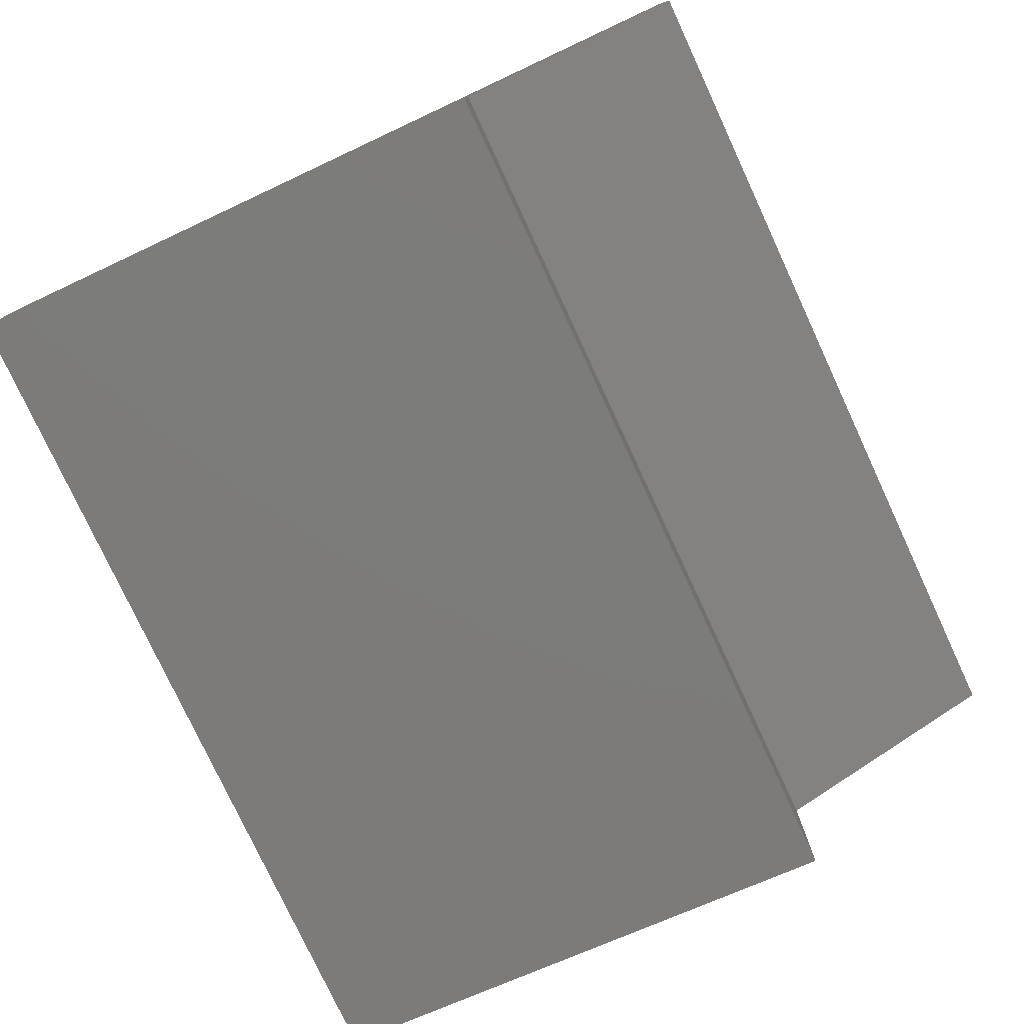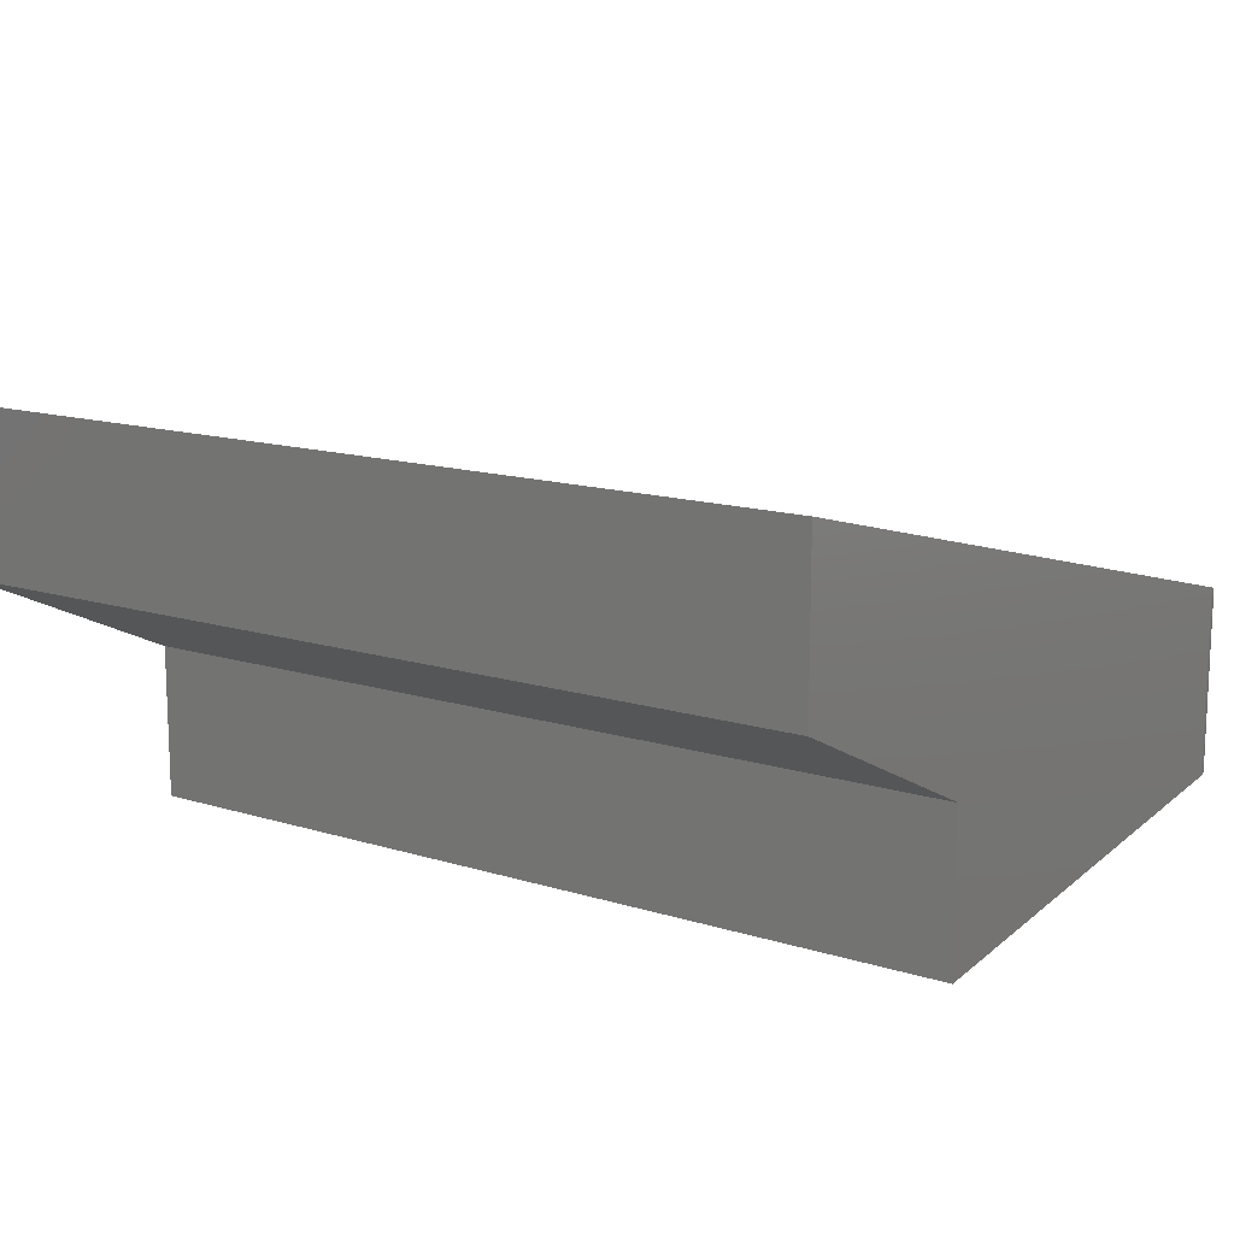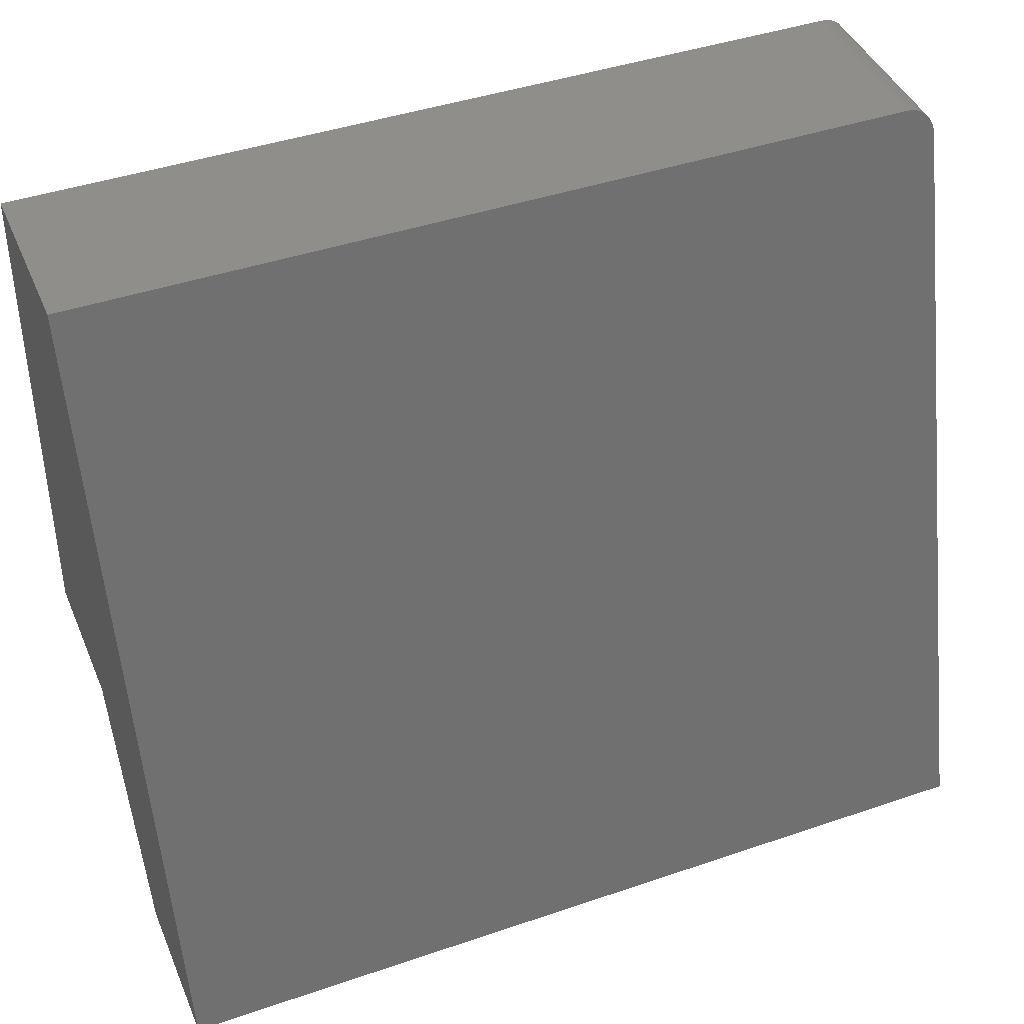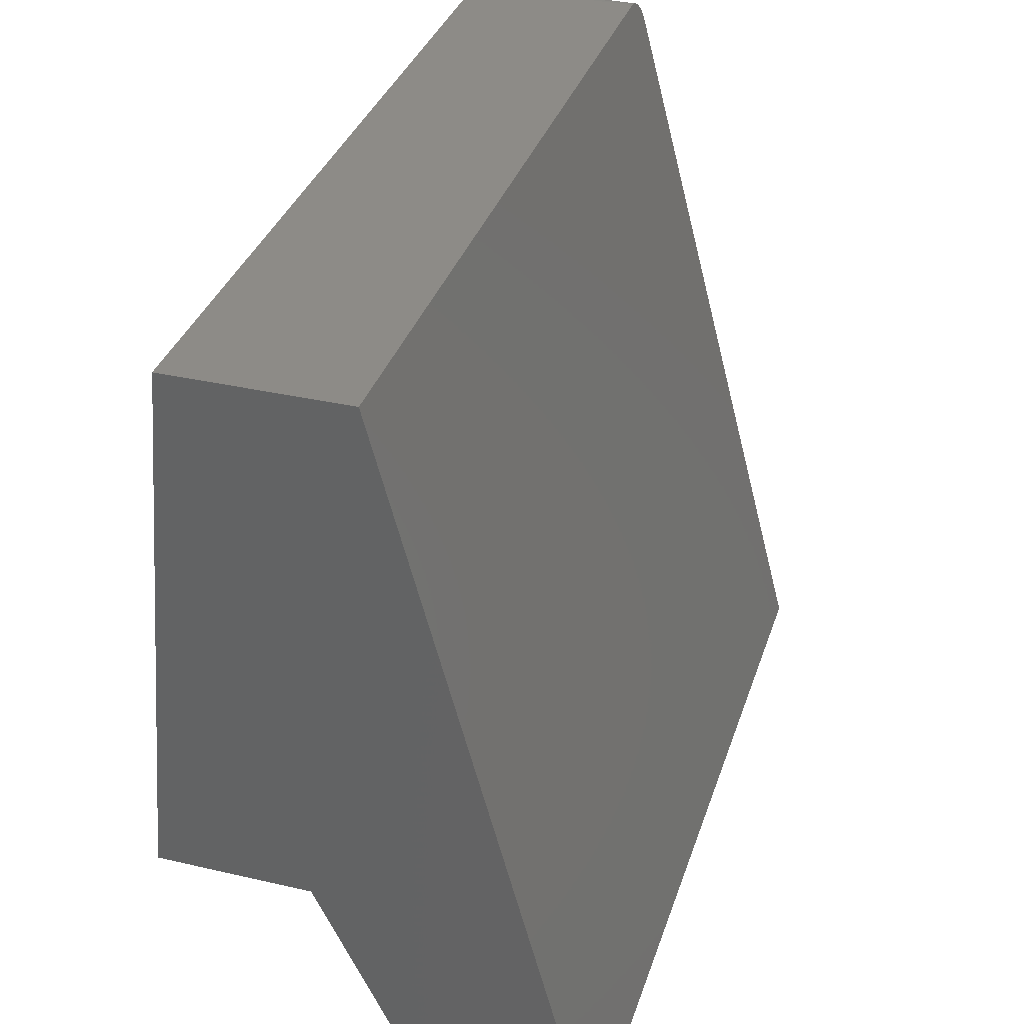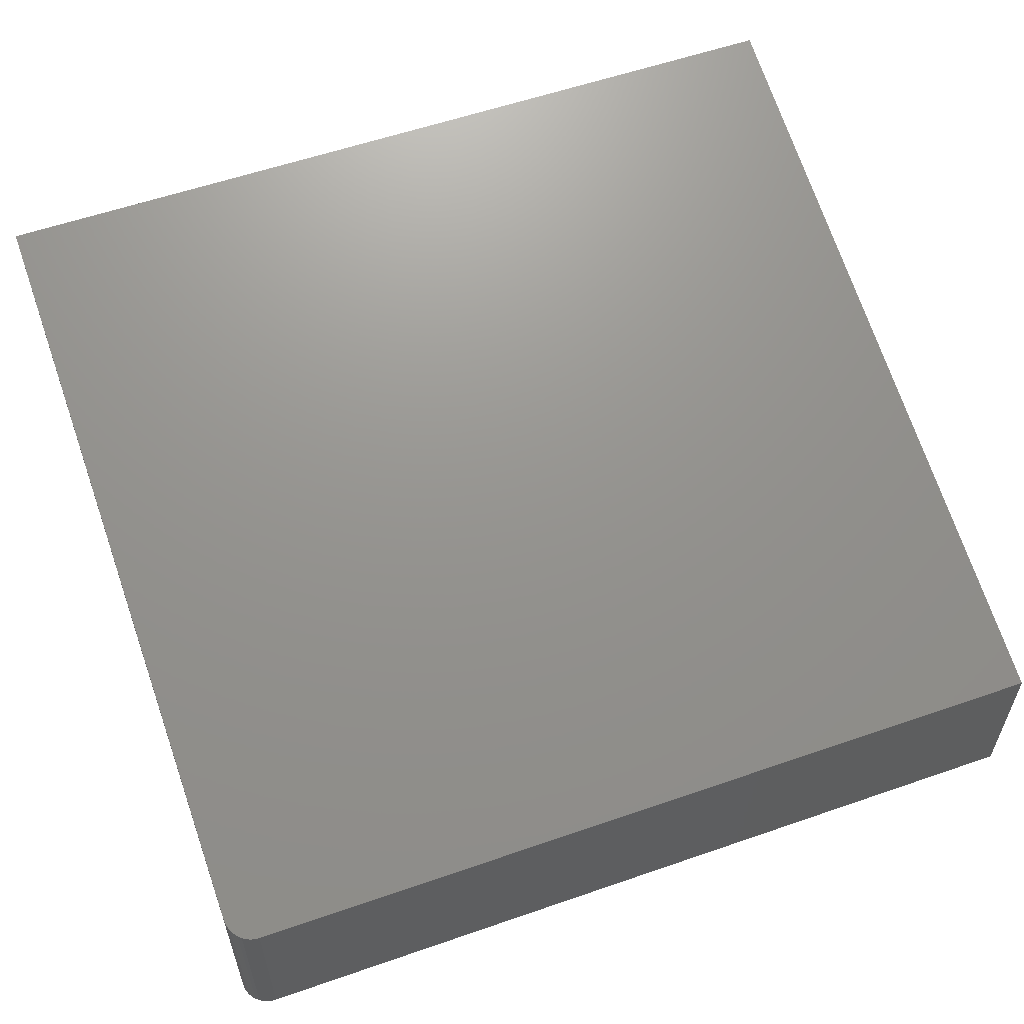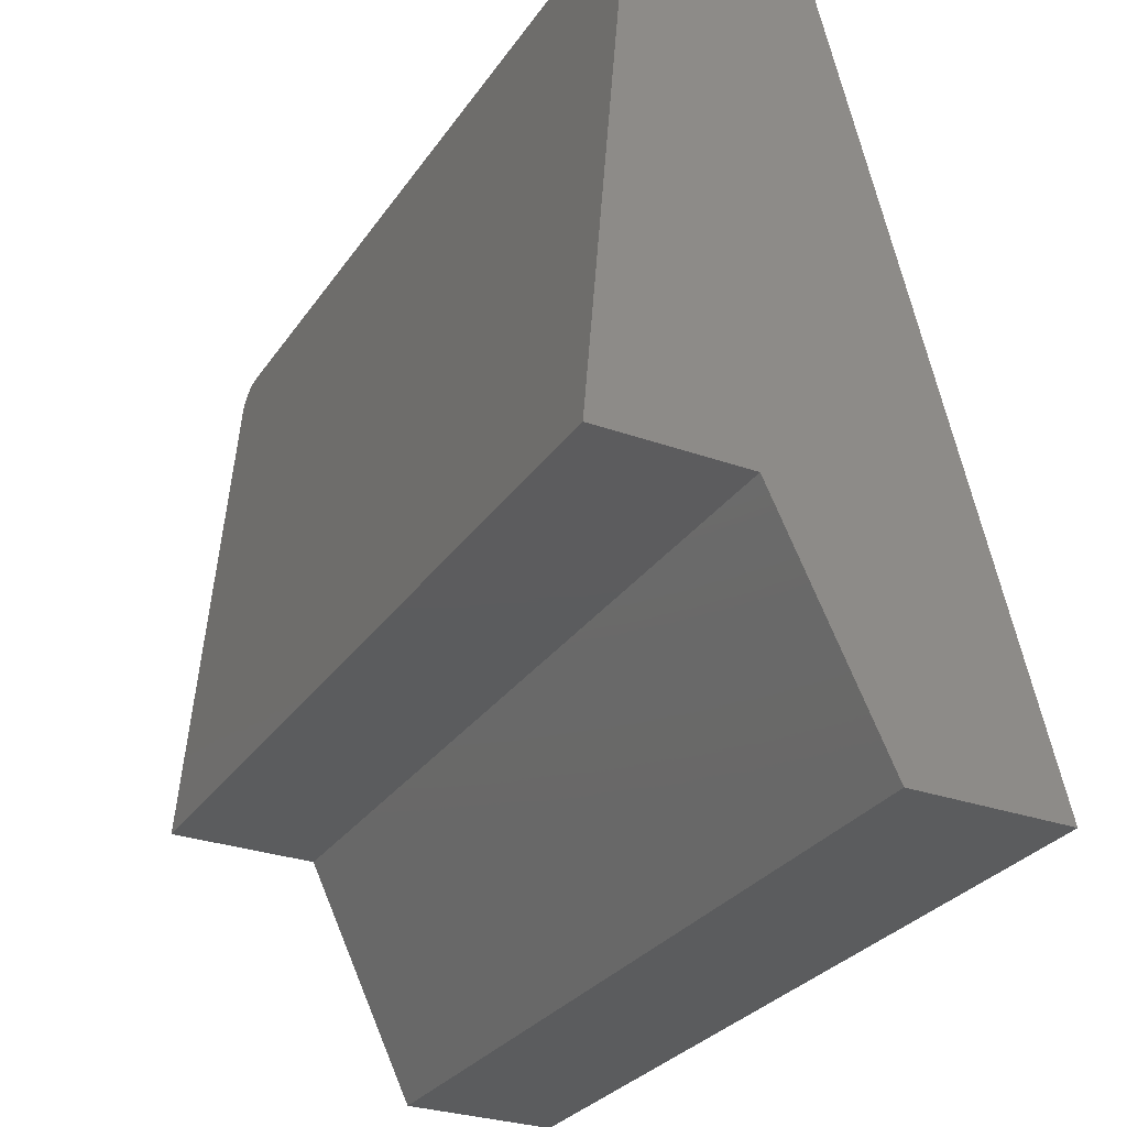
<metadata>
{"format":"stl","ext":"stl","renderer":"f3d","projection":"perspective","resolution":1024,"background":"white","views":[{"elev":-78.0,"azim":114.9,"up":"+Y"},{"elev":14.0,"azim":-145.4,"up":"+Y"},{"elev":42.9,"azim":157.9,"up":"+Z"},{"elev":34.8,"azim":107.2,"up":"+Z"},{"elev":57.6,"azim":-19.8,"up":"+Y"},{"elev":-29.3,"azim":62.1,"up":"+Z"}]}
</metadata>
<code>
# stl→obj: 32 verts, 60 faces
v -0.6016 0.2132 -1.305e-17
v -0.6016 0 0
v -0.6016 0.05987 0.7109
v -0.6016 0.3182 0.7109
v -0.6016 0.5921 -0.3316
v -0.6016 0.3711 -0.3316
v -0.5902 0.06219 0.7385
v -0.5746 0.063 0.7481
v -0.5803 0.0628 0.7457
v -0.5855 0.06252 0.7425
v 0.6016 0 0
v 0.6016 0.06316 0.75
v -0.5625 0.06316 0.75
v -0.5686 0.06312 0.7495
v -0.5942 0.06179 0.7338
v -0.5974 0.06135 0.7285
v -0.5997 0.06087 0.7228
v -0.6011 0.06036 0.7168
v -0.5625 0.3079 0.75
v 0.6016 0.3079 0.75
v -0.5997 0.315 0.7229
v -0.6011 0.3166 0.7169
v -0.5803 0.309 0.7457
v -0.5746 0.3084 0.7481
v -0.5902 0.3109 0.7385
v -0.5855 0.3099 0.7425
v 0.6016 0.5921 -0.3316
v -0.5686 0.308 0.7495
v -0.5974 0.3135 0.7285
v -0.5942 0.3122 0.7338
v 0.6016 0.2132 -1.305e-17
v 0.6016 0.3711 -0.3316
f 1 2 3
f 1 3 4
f 1 4 5
f 1 5 6
f 7 8 9
f 7 9 10
f 11 12 13
f 11 13 14
f 11 14 2
f 14 8 7
f 14 7 15
f 14 15 16
f 14 16 17
f 14 17 18
f 14 18 3
f 14 3 2
f 19 13 20
f 20 13 12
f 4 21 5
f 4 22 21
f 23 24 25
f 25 26 23
f 27 5 28
f 27 28 19
f 27 19 20
f 28 5 21
f 28 21 29
f 28 29 30
f 28 30 25
f 28 25 24
f 4 18 22
f 4 3 18
f 22 18 17
f 22 17 21
f 21 17 16
f 21 16 29
f 29 16 15
f 29 15 30
f 30 15 7
f 30 7 25
f 25 7 10
f 13 19 14
f 14 19 28
f 14 28 8
f 8 28 24
f 8 24 9
f 9 24 23
f 9 23 10
f 10 23 26
f 10 26 25
f 31 32 27
f 31 27 20
f 31 20 12
f 31 12 11
f 6 5 32
f 32 5 27
f 1 6 31
f 31 6 32
f 2 1 11
f 11 1 31

</code>
